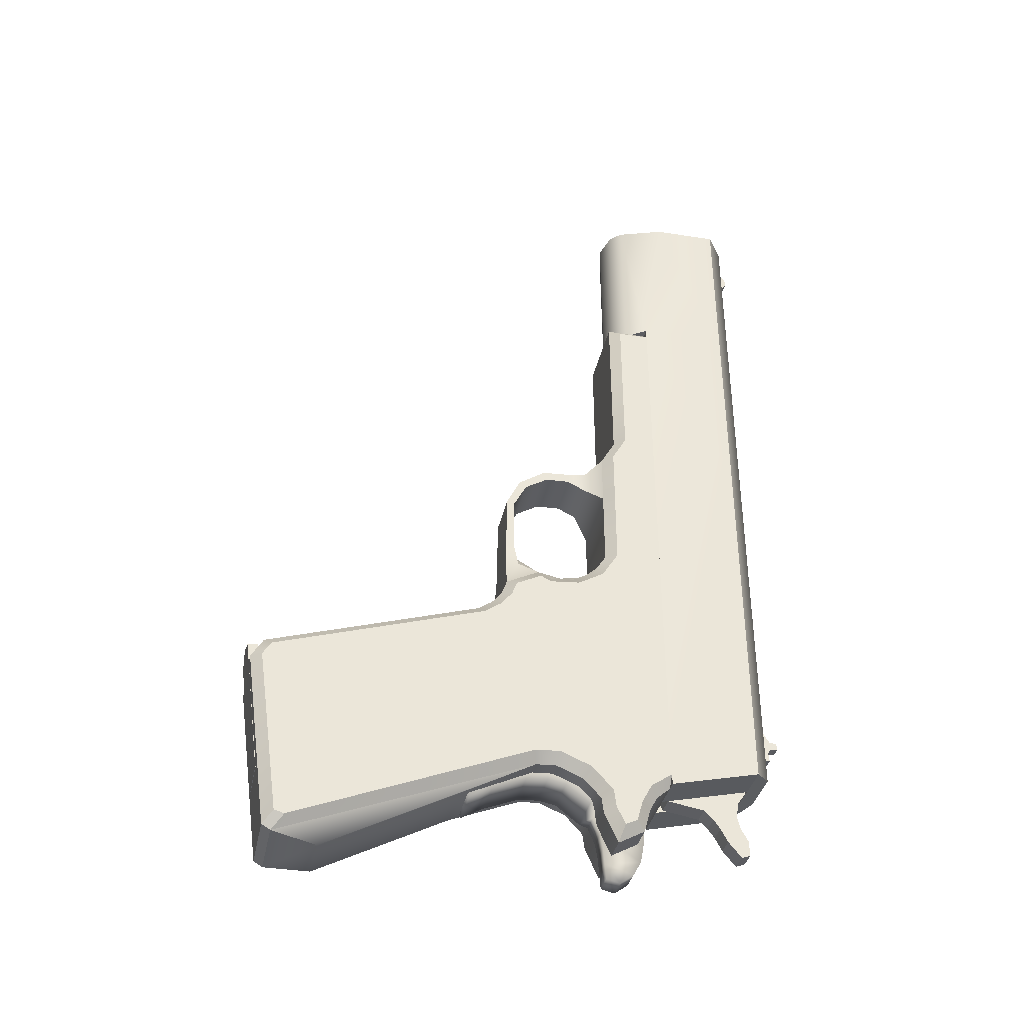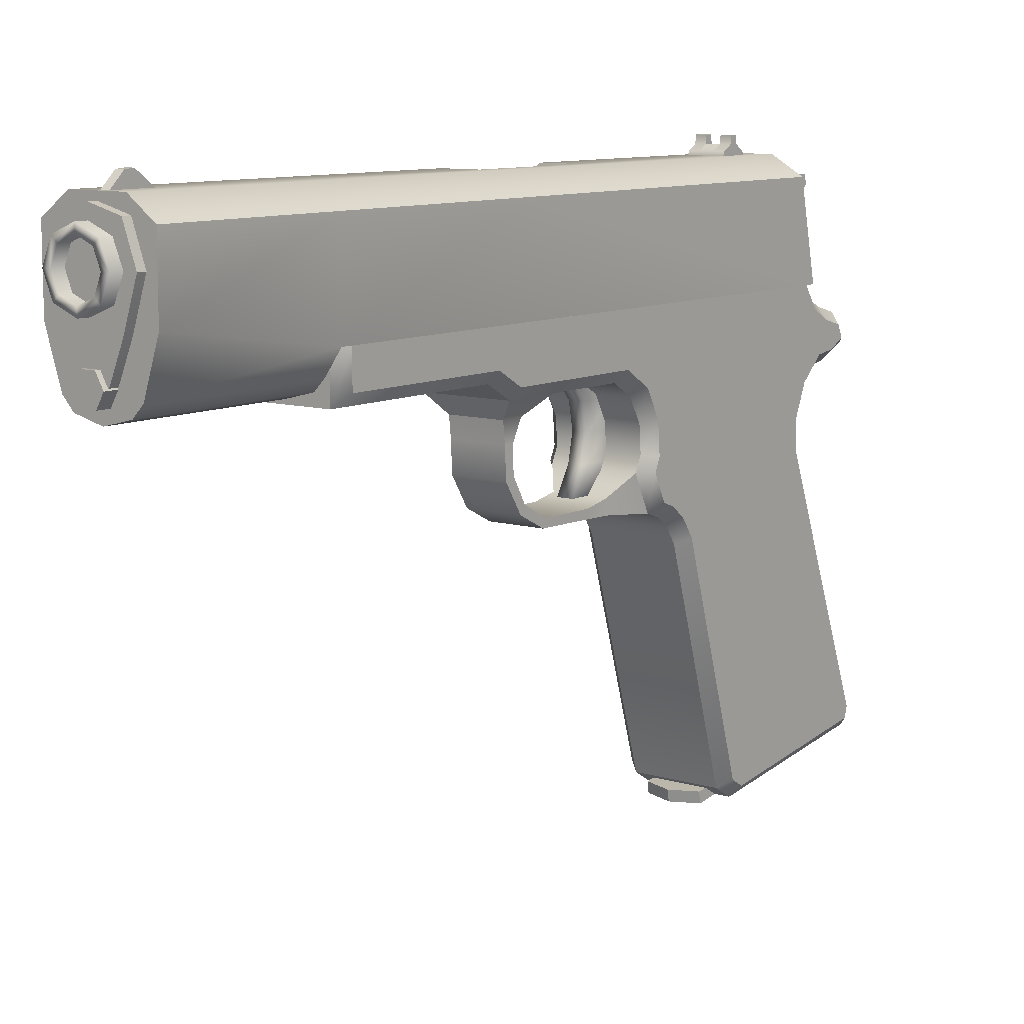
<metadata>
{"format":"obj","ext":"obj","renderer":"f3d","projection":"perspective","resolution":1024,"background":"white","views":[{"elev":-36.4,"azim":78.4,"up":"+Z"},{"elev":9.9,"azim":37.6,"up":"+Y"}]}
</metadata>
<code>
g default
v 7.492 25.65 62.08
v 7.492 22.07 -50.48
v 3.746 37.98 62.08
v 7.492 35.2 62.08
v 3.746 37.98 -46.47
v 7.492 35.29 -47.51
v -7.492 25.65 62.08
v -3.746 37.98 62.08
v -3.746 37.98 -46.47
v -1.798 35.29 -47.51
v 1.798 35.29 -47.51
v 1.798 22.07 -50.48
v 1.798 34.34 -44.12
v 1.798 22.98 -47.28
v 7.492 22.07 37.33
v 3.746 37.98 37.33
v 7.492 35.22 37.33
v -3.746 37.98 37.33
v -7.492 22.07 37.33
v 3.834 17.34 37.33
v 0 16.38 37.33
v 3.834 17.34 62.08
v 0 16.38 62.08
v -7.492 35.24 37.33
v -7.492 35.24 62.08
v -7.492 22.07 -50.48
v -1.798 22.07 -50.48
v -7.492 35.25 -47.51
v -1.798 34.34 -44.12
v -1.798 22.98 -47.28
v -3.835 17.34 37.33
v -3.835 17.34 62.08
v 5.333 18.95 62.08
v 5.333 18.95 37.33
v -5.333 18.95 37.33
v -5.333 18.95 62.08
v 7.492 35.26 -9.588
v 3.746 37.98 -9.588
v 1.538 37.98 -9.588
v -3.746 37.98 -9.588
v -7.492 35.25 -9.588
v 3.746 37.98 8.031
v 1.538 37.98 8.031
v -3.746 37.98 8.031
v 7.492 35.24 8.031
v -7.492 35.24 8.031
v -7.492 32.21 -9.588
v -7.492 32.21 8.031
v -3.478 37.08 -9.298
v 1.2 37.08 -9.298
v -3.478 37.08 7.741
v 1.2 37.08 7.741
v -6.539 34.77 7.741
v -6.539 34.77 -9.298
v -6.59 31.75 7.741
v -6.59 31.75 -9.298
v 0 22.07 -50.48
v 0 22.98 -47.28
v 0 34.34 -44.12
v 0 35.29 -47.51
v 0 37.98 -46.47
v 0 37.98 37.33
v -2e-06 37.98 62.08
v 0 25.65 62.08
v -2e-06 18.95 62.08
v -2e-06 35.22 62.08
v 0 22.07 37.33
v 0 18.95 37.33
v 2.772 36.63 -46.99
v 0 36.63 -46.99
v -2.772 36.63 -46.99
g Colt1911_Top Colt1911_GRP
f 1 15 17 4
f 19 26 27 67
f 66 4 3 63
f 61 5 69 70
f 3 4 17 16
f 61 39 38 5
f 12 11 6 2
f 11 12 14 13
f 14 12 57 58
f 45 2 6 37
f 21 20 22 23
f 16 17 45 42
f 16 62 63 3
f 15 1 33 34
f 1 64 65 33
f 7 25 24 19
f 9 71 10 28
f 8 18 24 25
f 9 40 39 61
f 14 58 59 13
f 27 26 28 10
f 13 59 60 11
f 10 29 30 27
f 24 46 48 19
f 21 23 32 31
f 18 44 46 24
f 68 35 19 67
f 19 35 36 7
f 34 33 22 20
f 36 35 31 32
f 23 22 33 65
f 38 39 43 42
f 38 37 6 5
f 50 49 51 52
f 28 26 47 41
f 41 40 9 28
f 42 45 37 38
f 19 48 47 26
f 53 51 49 54
f 42 43 62 16
f 43 44 18 62
f 56 55 53 54
f 39 40 49 50
f 44 43 52 51
f 43 39 50 52
f 46 44 51 53
f 40 41 54 49
f 47 48 55 56
f 48 46 53 55
f 41 47 56 54
f 5 6 11 69
f 58 57 27 30
f 59 58 30 29
f 60 59 29 10
f 71 9 61 70
f 63 62 18 8
f 25 66 63 8
f 65 64 7 36
f 23 65 36 32
f 7 64 66 25
f 1 4 66 64
f 34 68 67 15
f 67 12 2 15
f 67 27 57 12
f 20 21 68 34
f 31 35 68 21
f 45 17 15 2
f 70 69 11 60
f 10 71 70 60
g default
v 2.522 37.98 -37.56
v 2.522 40.39 -39.19
v 2.522 40.39 -40.26
v 2.522 37.98 -41.89
v 2.522 38.5 -41.72
v 2.522 38.5 -37.73
v 2.522 39.31 -40.36
v 2.522 39.31 -39.09
v 1.017 40.39 -40.26
v 1.017 39.31 -40.36
v 1.017 38.5 -41.72
v 1.017 37.98 -41.89
v 1.017 37.98 -37.56
v 1.017 38.5 -37.73
v 1.017 39.31 -39.09
v 1.017 40.39 -39.19
v -2.522 39.31 -39.09
v -2.522 39.31 -40.36
v -2.522 40.39 -40.26
v -2.522 40.39 -39.19
v -2.522 37.98 -37.56
v -2.522 37.98 -41.89
v -2.522 38.5 -41.72
v -2.522 38.5 -37.73
v -1.017 39.31 -40.36
v -1.017 38.5 -41.72
v -1.017 37.98 -41.89
v -1.017 37.98 -37.56
v -1.017 38.5 -37.73
v -1.017 39.31 -39.09
v -1.017 40.39 -40.26
v -1.017 40.39 -39.19
g Colt1911_GRP Colt1911_Top_1
f 79 78 74 73
f 72 75 76 77
f 77 76 78 79
f 80 74 78 81
f 82 81 78 76
f 83 82 76 75
f 85 84 72 77
f 86 85 77 79
f 87 86 79 73
f 80 87 73 74
f 86 81 96 101
f 80 81 86 87
f 88 91 90 89
f 92 95 94 93
f 95 88 89 94
f 82 97 96 81
f 83 98 97 82
f 85 100 99 84
f 86 101 100 85
f 102 96 89 90
f 97 94 89 96
f 98 93 94 97
f 100 95 92 99
f 101 88 95 100
f 103 91 88 101
f 102 90 91 103
f 102 103 101 96
g default
v -0.5946 37.98 61.09
v 0.5946 37.98 61.09
v -0.5946 39.78 59.17
v 0.5946 39.78 59.17
v -0.5946 39.9 57.88
v 0.5946 39.9 57.88
v -0.5946 37.98 55.27
v 0.5946 37.98 55.27
g Colt1911_GRP Colt1911_Top_2
f 104 105 107 106
f 106 107 109 108
f 108 109 111 110
f 105 111 109 107
f 110 104 106 108
g default
v 1.064 21.82 37.33
v -1.064 21.82 37.33
v -2.128 19.98 37.33
v -1.064 18.14 37.33
v 1.064 18.14 37.33
v 2.128 19.98 37.33
v 1.064 21.82 63.94
v -1.064 21.82 63.94
v -2.128 19.98 63.94
v -1.064 18.14 63.94
v 1.064 18.14 63.94
v 2.128 19.98 63.94
g Colt1911_GRP Colt1911_Top_4
f 112 113 119 118
f 113 114 120 119
f 114 115 121 120
f 115 116 122 121
f 116 117 123 122
f 117 112 118 123
f 118 119 120 123
f 123 120 121 122
g default
v 3.102 34.05 37.31
v 0 35.33 37.31
v -3.102 34.05 37.31
v -4.387 30.95 37.31
v -3.102 27.84 37.31
v 0 26.56 37.31
v 3.102 27.84 37.31
v 4.387 30.95 37.31
v 3.102 34.05 64.97
v 0 35.33 64.97
v -3.102 34.05 64.97
v -4.387 30.95 64.97
v -3.102 27.84 64.97
v 0 26.56 64.97
v 3.102 27.84 64.97
v 4.387 30.95 64.97
v 2.307 33.25 64.97
v 0 34.21 64.97
v -2.307 33.25 64.97
v -3.263 30.95 64.97
v -2.307 28.64 64.97
v 0 27.68 64.97
v 2.307 28.64 64.97
v 3.263 30.95 64.97
v 2.307 33.25 38.81
v 0 34.21 38.81
v -2.307 33.25 38.81
v -3.263 30.95 38.81
v -2.307 28.64 38.81
v 0 27.68 38.81
v 2.307 28.64 38.81
v 3.263 30.95 38.81
v 0 30.95 38.81
g Colt1911_GRP Colt1911_Barrel
f 124 125 133 132
f 125 126 134 133
f 126 127 135 134
f 127 128 136 135
f 128 129 137 136
f 129 130 138 137
f 130 131 139 138
f 131 124 132 139
f 148 149 156 155
f 132 133 141 140
f 133 134 142 141
f 134 135 143 142
f 135 136 144 143
f 136 137 145 144
f 137 138 146 145
f 138 139 147 146
f 139 132 140 147
f 140 141 149 148
f 141 142 150 149
f 142 143 151 150
f 143 144 152 151
f 144 145 153 152
f 145 146 154 153
f 146 147 155 154
f 147 140 148 155
f 156 149 150 151
f 153 156 151 152
f 155 156 153 154
g default
v -1.096 0.145 -9.416
v 1.096 0.145 -9.416
v -1.096 14.82 -8.337
v 1.096 14.82 -8.337
v -1.096 14.82 -16.63
v 1.096 14.82 -16.63
v -1.096 0.145 -16.63
v 1.096 0.145 -16.63
v 1.096 7.481 -12.32
v -1.096 7.481 -12.32
v -1.096 7.481 -16.63
v 1.096 7.481 -16.63
v 1.096 11.15 -11.56
v -1.096 11.15 -11.56
v -1.096 11.15 -16.63
v 1.096 11.15 -16.63
v 1.096 3.813 -11.56
v -1.096 3.813 -11.56
v -1.096 3.813 -16.63
v 1.096 3.813 -16.63
g Colt1911_GRP Colt1911_Trigger
f 157 158 173 174
f 158 164 176 173
f 163 157 174 175
f 166 165 169 170
f 167 166 170 171
f 165 168 172 169
f 170 169 160 159
f 171 170 159 161
f 169 172 162 160
f 174 173 165 166
f 175 174 166 167
f 173 176 168 165
f 164 158 157 163
g default
v -1.519 35.13 -47.61
v -1.519 33.78 -49.54
v -1.519 33.54 -51.91
v -1.519 33.93 -53.47
v -1.519 35.02 -55.47
v -1.519 35.11 -57.75
v -1.519 33.8 -58.21
v -1.519 31.88 -55.86
v -1.519 30.83 -53.88
v -1.519 29.86 -52.5
v -1.519 28.52 -51.11
v -1.519 23.06 -50.14
v -1.519 21.97 -47.59
v -1.519 23.65 -46.07
v -1.519 24.18 -47.64
v -1.519 31.31 -47.63
v -1.519 30.42 -44.98
v -1.519 34.22 -44.98
v 1.519 34.22 -44.98
v 1.519 35.13 -47.61
v 1.519 31.31 -47.63
v 1.519 30.42 -44.98
v 1.519 35.02 -55.47
v 1.519 31.88 -55.86
v 1.519 35.11 -57.75
v 1.519 33.8 -58.21
v 1.519 33.93 -53.47
v 1.519 30.83 -53.88
v 1.519 33.54 -51.91
v 1.519 29.86 -52.5
v 1.519 33.78 -49.54
v 1.519 28.52 -51.11
v 1.519 23.06 -50.14
v 1.519 24.18 -47.64
v 1.519 21.97 -47.59
v 1.519 23.65 -46.07
g Colt1911_GRP Colt1911_Tap
f 195 198 197 196
f 200 202 201 199
f 204 200 199 203
f 206 204 203 205
f 208 206 205 207
f 197 210 209 208
f 197 208 207 196
f 210 212 211 209
f 194 177 192 193
f 184 181 182 183
f 185 180 181 184
f 186 179 180 185
f 187 178 179 186
f 192 187 188 191
f 192 177 178 187
f 191 188 189 190
f 194 195 196 177
f 192 197 198 193
f 193 198 195 194
f 181 199 201 182
f 182 201 202 183
f 183 202 200 184
f 180 203 199 181
f 184 200 204 185
f 179 205 203 180
f 185 204 206 186
f 178 207 205 179
f 186 206 208 187
f 187 208 209 188
f 191 210 197 192
f 177 196 207 178
f 188 209 211 189
f 189 211 212 190
f 190 212 210 191
g default
v 7.492 22.07 12.3
v 7.492 22.07 8.6
v 5.942 15.82 37.33
v 7.492 17.37 35.78
v 5.942 15.82 12.34
v 7.492 17.37 12.33
v 5.942 22.07 37.33
v 7.492 22.07 35.78
v 5.942 13.67 8.6
v 7.492 15.23 8.6
v 5.942 13.67 -10.64
v 7.492 15.22 -11.08
v 5.942 11.68 -13.81
v 7.492 12.79 -14.97
v 5.942 8.445 -15.62
v 7.492 8.907 -17.14
v 5.942 4.898 -15.9
v 7.492 4.611 -17.48
v 5.933 2.871 -14.95
v 7.492 2.888 -16.67
v 5.933 -2.126 -17.42
v 7.492 -0.8851 -18.54
v 5.942 -2.968 -19.71
v 7.492 -1.605 -20.5
v 5.942 -4.39 -21.43
v 7.492 -3.334 -22.59
v 5.942 -6.501 -22.88
v 7.492 -5.821 -24.29
v 5.942 -38.2 -32.61
v 7.492 -37.18 -33.91
v 5.942 -39.98 -35.53
v 7.492 -38.37 -35.86
v 5.942 -36.23 -61.97
v 7.492 -34.8 -60.44
v 5.942 -34.93 -62.77
v 7.492 -33.28 -60.85
v 5.942 2.192 -48.63
v 7.492 1.876 -47.09
v 5.942 5.224 -48.51
v 7.492 5.507 -46.94
v 5.942 9.178 -50.17
v 7.492 10.09 -48.88
v 5.942 11.77 -53
v 7.492 13.24 -52.32
v 5.942 12.07 -55.37
v 7.492 13.58 -54.98
v 5.942 14.07 -59.84
v 7.492 14.83 -57.58
v 5.942 18 -57.72
v 7.492 16.58 -56.77
v 5.942 18.93 -54.27
v 7.492 17.44 -53.76
v 5.942 20.05 -52.21
v 7.492 18.94 -51.01
v 5.942 22.07 -50.48
v 7.492 22.07 -48.93
v 7.492 22.07 -11.06
v -7.492 22.07 35.78
v -7.492 17.37 35.78
v -7.492 17.37 12.33
v -7.492 22.07 12.3
v -7.492 15.23 8.6
v -7.492 15.22 -11.08
v -7.492 22.07 -11.06
v -7.492 22.07 8.6
v -5.942 2.192 -48.63
v -5.942 -34.93 -62.77
v -5.942 -36.23 -61.97
v -5.942 -39.98 -35.53
v -5.942 -38.2 -32.61
v -5.942 -6.501 -22.88
v -5.942 -4.39 -21.43
v -5.942 -2.968 -19.71
v -5.933 -2.126 -17.42
v -5.933 2.871 -14.95
v -5.942 4.898 -15.9
v -5.942 8.445 -15.62
v -5.942 11.68 -13.81
v -5.942 13.67 -10.64
v -5.942 13.67 8.6
v -5.942 15.82 12.34
v -5.942 15.82 37.33
v -5.942 22.07 37.33
v -5.942 22.07 -50.48
v -5.942 20.05 -52.21
v -5.942 18.93 -54.27
v -5.942 18 -57.72
v -5.942 14.07 -59.84
v -5.942 12.07 -55.37
v -5.942 11.77 -53
v -5.942 9.178 -50.17
v -5.942 5.224 -48.51
v -7.492 12.79 -14.97
v -7.492 8.907 -17.14
v -7.492 4.611 -17.48
v -7.492 2.888 -16.67
v -7.492 -0.8851 -18.54
v -7.492 -1.605 -20.5
v -7.492 -3.334 -22.59
v -7.492 -5.821 -24.29
v -7.492 -37.18 -33.91
v -7.492 -38.37 -35.86
v -7.492 -34.8 -60.44
v -7.492 -33.28 -60.85
v -7.492 1.876 -47.09
v -7.492 5.507 -46.94
v -7.492 10.09 -48.88
v -7.492 13.24 -52.32
v -7.492 13.58 -54.98
v -7.492 14.83 -57.58
v -7.492 16.58 -56.77
v -7.492 17.44 -53.76
v -7.492 18.94 -51.01
v -7.492 22.07 -48.93
v 4.256 -8.777 -53.63
v 4.256 -28.28 -63.58
v -4.256 -28.28 -63.58
v -4.256 -8.777 -53.63
v 7.492 15.22 0.8775
v 5.942 13.67 0.8775
v 7.492 22.07 0.8775
v -7.492 15.22 0.8775
v -7.492 22.07 0.8775
v -5.942 13.67 0.8775
v -3.746 0.1208 -12.28
v -3.746 -1.89 -12.28
v -3.746 -0.5936 -8.778
v -3.746 -1.809 -8.784
v -3.746 -0.5936 -0.8292
v -3.746 -1.679 -0.3098
v -3.746 1.438 3.002
v -3.746 0.3935 3.783
v -3.746 4.914 5.043
v -3.746 4.422 6.372
v -3.746 8.478 5.142
v -3.746 8.48 6.582
v -3.746 11.2 3.734
v -3.746 11.21 6.885
v 3.746 0.1208 -12.28
v 3.746 -1.89 -12.28
v 3.746 -0.5936 -8.778
v 3.746 -1.809 -8.784
v 3.746 -0.5936 -0.8292
v 3.746 -1.679 -0.3098
v 3.746 1.438 3.002
v 3.746 0.3935 3.783
v 3.746 4.914 5.043
v 3.746 4.422 6.372
v 3.746 8.478 5.142
v 3.746 8.48 6.582
v 3.746 11.2 3.734
v 3.746 11.21 6.885
g Colt1911_GRP Colt1911_LowPoly_Bottom
f 220 216 218 213
f 222 331 333 214
f 218 222 214 213
f 216 215 217 218
f 215 216 220 219
f 218 217 221 222
f 222 221 332 331
f 224 223 225 226
f 226 225 227 228
f 228 227 229 230
f 230 229 231 232
f 232 231 233 234
f 234 233 235 236
f 236 235 237 238
f 238 237 239 240
f 240 239 241 242
f 242 241 243 244
f 244 243 245 246
f 246 245 247 248
f 248 247 249 250
f 250 249 251 252
f 252 251 253 254
f 254 253 255 256
f 256 255 257 258
f 258 257 259 260
f 260 259 261 262
f 262 261 263 264
f 264 263 265 266
f 266 265 267 268
f 264 258 260 262
f 266 256 258 264
f 250 240 242 248
f 266 224 226 228
f 266 228 254 256
f 252 234 236 250
f 250 236 238 240
f 254 228 230 252
f 252 230 232 234
f 248 242 244 246
f 268 269 224 266
f 270 273 272 271
f 274 277 335 334
f 272 273 277 274
f 328 329 330 327
f 245 280 279 247
f 243 281 280 245
f 241 282 281 243
f 239 283 282 241
f 237 284 283 239
f 235 285 284 237
f 286 285 235 233
f 229 288 287 231
f 227 289 288 229
f 225 290 289 227
f 223 291 290 225
f 217 293 292 221
f 215 294 293 217
f 219 295 294 215
f 220 270 295 219
f 214 277 273 213
f 269 276 335 333
f 265 297 296 267
f 263 298 297 265
f 261 299 298 263
f 259 300 299 261
f 257 301 300 259
f 255 302 301 257
f 253 303 302 255
f 251 304 303 253
f 278 304 251 249
f 271 272 293 294
f 294 295 270 271
f 272 274 292 293
f 274 334 336 292
f 275 305 290 291
f 305 306 289 290
f 306 307 288 289
f 307 308 287 288
f 308 309 286 287
f 309 310 285 286
f 310 311 284 285
f 311 312 283 284
f 312 313 282 283
f 313 314 281 282
f 314 315 280 281
f 315 316 279 280
f 316 317 278 279
f 317 318 304 278
f 318 319 303 304
f 319 320 302 303
f 320 321 301 302
f 321 322 300 301
f 322 323 299 300
f 323 324 298 299
f 324 325 297 298
f 325 326 296 297
f 324 323 322 321
f 268 326 276 269
f 325 324 321 320
f 317 316 313 312
f 325 306 305 275
f 325 320 319 306
f 318 317 310 309
f 317 312 311 310
f 319 318 307 306
f 318 309 308 307
f 316 315 314 313
f 326 325 275 276
f 267 296 326 268
f 213 273 270 220
f 249 247 328 327
f 328 247 279 329
f 279 278 330 329
f 327 330 278 249
f 333 331 224 269
f 331 332 223 224
f 334 335 276 275
f 336 291 223 332
f 333 335 277 214
f 336 334 275 291
f 233 231 351 352
f 352 351 353 354
f 354 353 355 356
f 356 355 357 358
f 358 357 359 360
f 360 359 361 362
f 362 361 363 364
f 364 363 332 221
f 286 338 337 287
f 338 340 339 337
f 340 342 341 339
f 342 344 343 341
f 344 346 345 343
f 346 348 347 345
f 348 350 349 347
f 350 292 336 349
f 351 231 287 337
f 286 233 352 338
f 353 351 337 339
f 352 354 340 338
f 355 353 339 341
f 354 356 342 340
f 357 355 341 343
f 356 358 344 342
f 359 357 343 345
f 358 360 346 344
f 361 359 345 347
f 360 362 348 346
f 363 361 347 349
f 362 364 350 348
f 336 332 363 349
f 364 221 292 350
g default
v -3.843 -37.67 -52.27
v 3.843 -37.67 -52.27
v -3.843 21.25 -38.68
v 3.843 21.25 -38.68
v -3.843 21.3 -24.04
v 3.843 21.3 -24.04
v -3.843 -39.69 -37.6
v 3.843 -39.69 -37.6
v 0 21.3 -22.69
v 0 -39.85 -36.4
v 0 -37.67 -52.27
v 0 21.25 -38.68
v 3.843 -38.31 -37.01
v 0 -38.47 -35.8
v -3.843 -38.31 -37.01
v -3.843 -36.52 -51.76
v 0 -36.52 -51.76
v 3.843 -36.52 -51.76
v 3.843 -38.9 -32.07
v 0 -39.04 -30.86
v 3.843 -40.45 -32.33
v 0 -40.61 -31.13
v -3.843 -38.9 -32.07
v -3.843 -40.45 -32.33
g Colt1911_GRP Colt1911_Magazine
f 376 381 380 367
f 367 369 373 376
f 369 379 378 373
f 371 365 375 374
f 382 368 370 377
f 367 380 379 369
f 373 378 377 370
f 375 366 372 374
f 368 382 381 376
f 373 370 368 376
f 384 386 385 383
f 387 388 386 384
f 380 365 371 379
f 381 375 365 380
f 382 366 375 381
f 372 366 382 377
f 378 384 383 377
f 377 383 385 372
f 372 385 386 374
f 379 387 384 378
f 374 386 388 371
f 371 388 387 379
g default
v 4.311 35.9 63.27
v 0 37.04 63.27
v -4.311 35.9 63.27
v -6.097 30.95 63.27
v -2.153 20.18 63.27
v -0 20.18 63.27
v 2.153 20.18 63.27
v 6.097 30.95 63.27
v 6.106 30.95 56.23
v 2.157 20.17 56.23
v -0 20.17 56.23
v -2.157 20.17 56.23
v -6.106 30.95 56.23
v -4.317 35.91 56.23
v 0 37.05 56.23
v 4.317 35.91 56.23
v 0 30.95 63.27
v 4.138 24.94 56.23
v 4.132 24.94 63.27
v -0 26.32 63.27
v -4.132 24.94 63.27
v -4.138 24.94 56.23
g Colt1911_GRP Colt1911_Top_3
f 389 390 405 396
f 405 390 391 392
f 409 393 394 408
f 407 408 394 395
f 395 398 406 407
f 394 399 398 395
f 400 399 394 393
f 410 400 393 409
f 402 401 392 391
f 390 403 402 391
f 389 404 403 390
f 396 397 404 389
f 406 397 396 407
f 407 396 405 408
f 405 392 409 408
f 392 401 410 409
g default
v 3.429 -7.708 -51.82
v 3.429 -4.683 -50.37
v 3.429 -3.658 -51.61
v 3.429 -7.051 -53.48
v 3.429 0.51 -48.18
v 3.429 1.293 -49.72
v 3.429 4.483 -47.55
v 3.429 4.485 -49.45
v 3.429 7.937 -48.26
v 3.429 7.184 -50
v 3.429 11.66 -51.12
v 3.429 10.7 -52.77
v 1.705 12.47 -51.54
v 1.705 11.53 -54.11
v 1.705 18.59 -54.38
v 1.705 19.13 -55.76
v 1.705 13.23 -63.52
v 1.705 15.27 -64.04
v 1.705 18.42 -60.49
v 1.705 12.92 -58.79
v 1.705 18.89 -58.12
v 1.705 12.53 -56.55
v 1.705 17.26 -62.57
v 1.705 13.09 -61.18
v -3.429 -7.708 -51.82
v -3.429 -7.051 -53.48
v -3.429 -3.658 -51.61
v -3.429 -4.683 -50.37
v -3.429 1.293 -49.72
v -3.429 0.51 -48.18
v -3.429 4.485 -49.45
v -3.429 4.483 -47.55
v -3.429 7.184 -50
v -3.429 7.937 -48.26
v -3.429 10.7 -52.77
v -3.429 11.66 -51.12
v -1.705 18.59 -54.38
v -1.705 19.13 -55.76
v -1.705 12.47 -51.54
v -1.705 11.53 -54.11
v -1.705 13.23 -63.52
v -1.705 12.53 -56.55
v -1.705 18.89 -58.12
v -1.705 15.27 -64.04
v -1.705 18.42 -60.49
v -1.705 17.26 -62.57
v -1.705 12.92 -58.79
v -1.705 13.09 -61.18
g Colt1911_GRP Colt1911_Bottom_1
f 411 414 413 412
f 413 416 415 412
f 416 418 417 415
f 418 420 419 417
f 420 422 421 419
f 422 424 423 421
f 424 422 445 450
f 425 423 424 426
f 428 427 451 454
f 432 424 450 452
f 424 432 431 426
f 434 430 457 458
f 429 430 434 433
f 430 432 452 457
f 432 430 429 431
f 427 434 458 451
f 434 427 428 433
f 437 436 435 438
f 439 437 438 440
f 441 439 440 442
f 443 441 442 444
f 445 443 444 446
f 420 443 445 422
f 418 441 443 420
f 416 439 441 418
f 413 437 439 416
f 436 437 413 414
f 411 435 436 414
f 426 448 447 425
f 450 445 446 449
f 431 453 448 426
f 449 447 448 450
f 448 453 452 450
f 433 456 455 429
f 455 456 458 457
f 429 455 453 431
f 452 453 455 457
f 428 454 456 433
f 458 456 454 451

</code>
